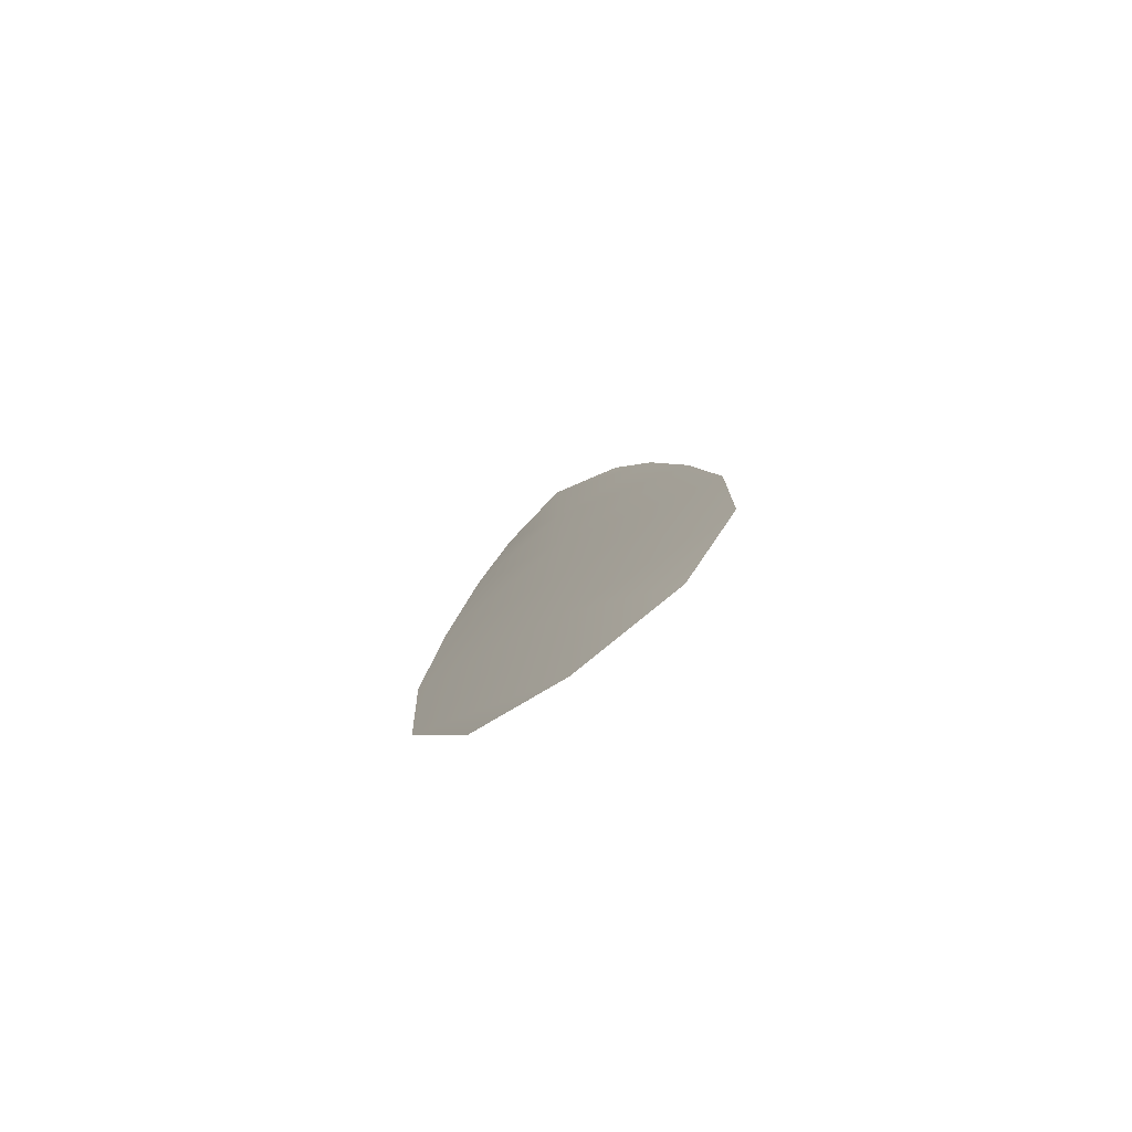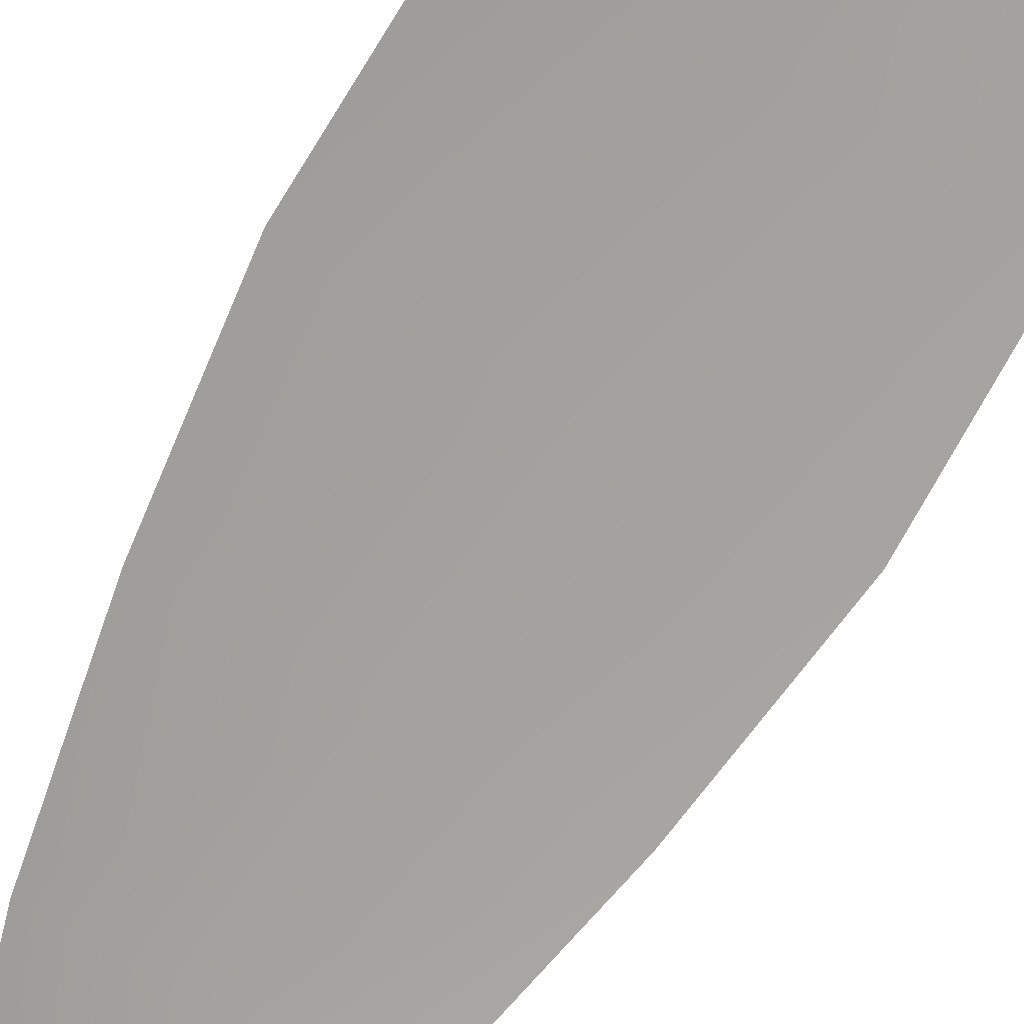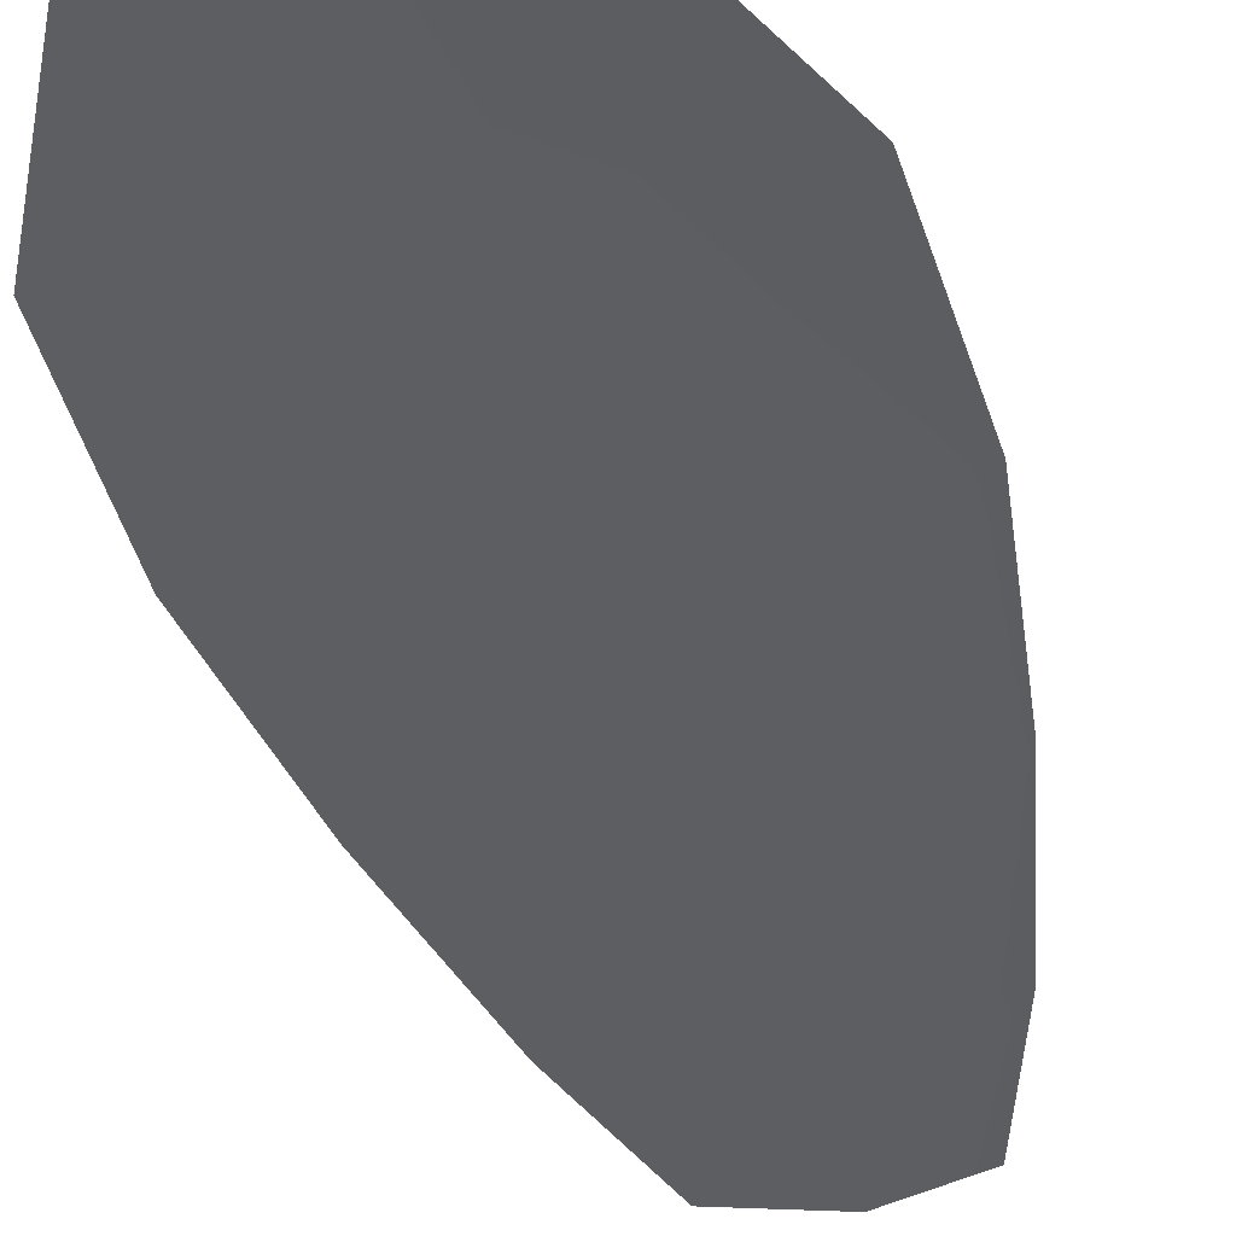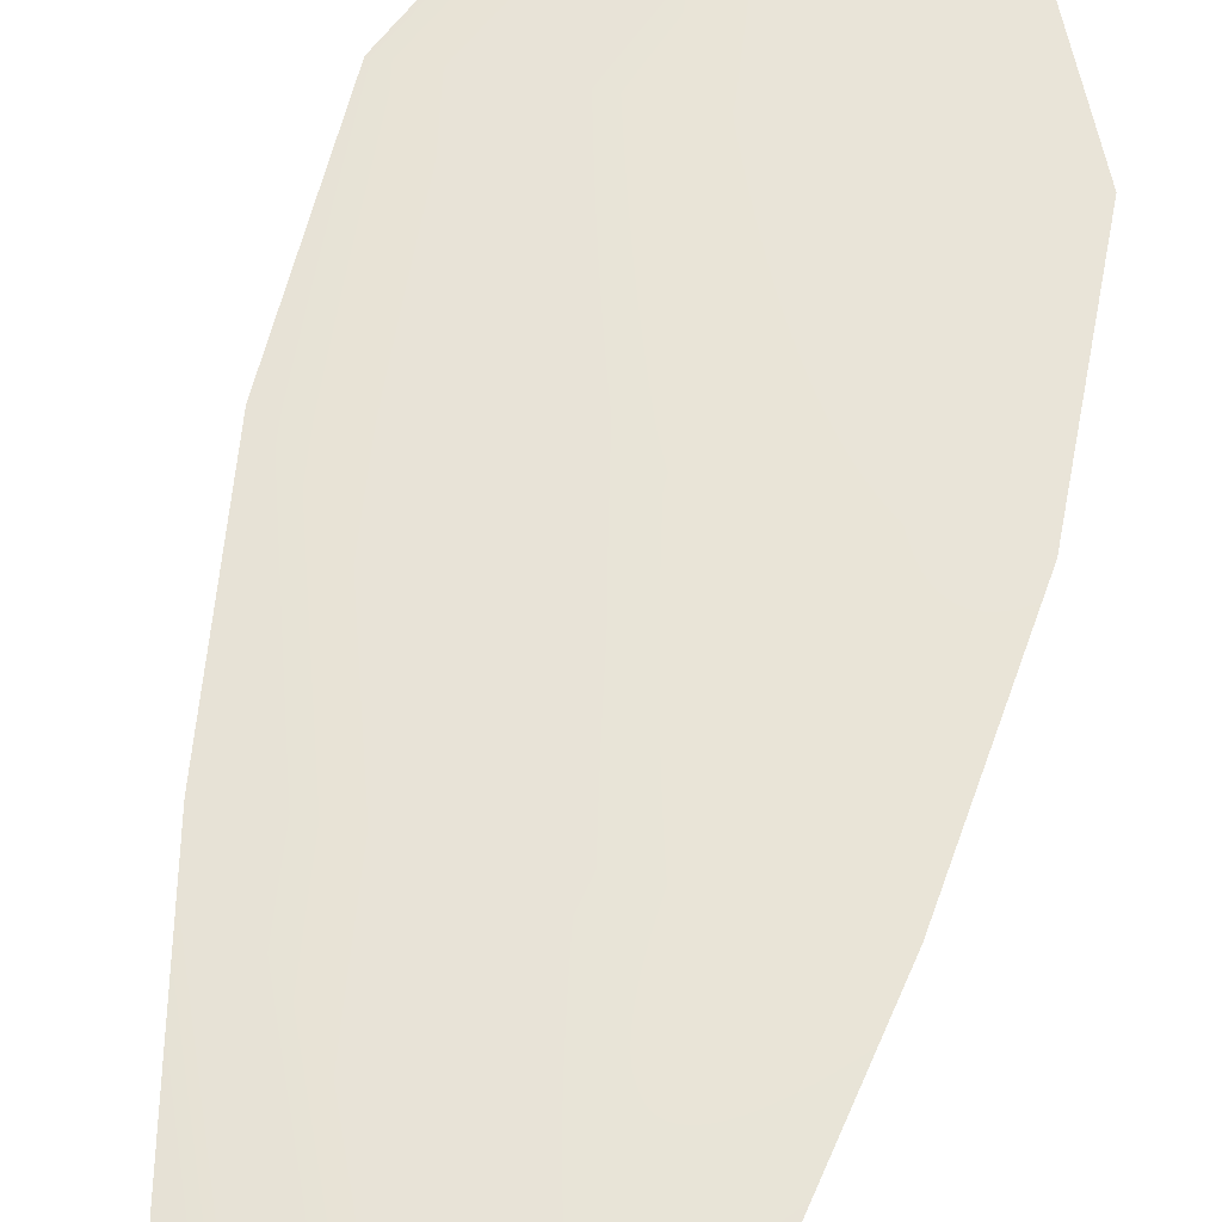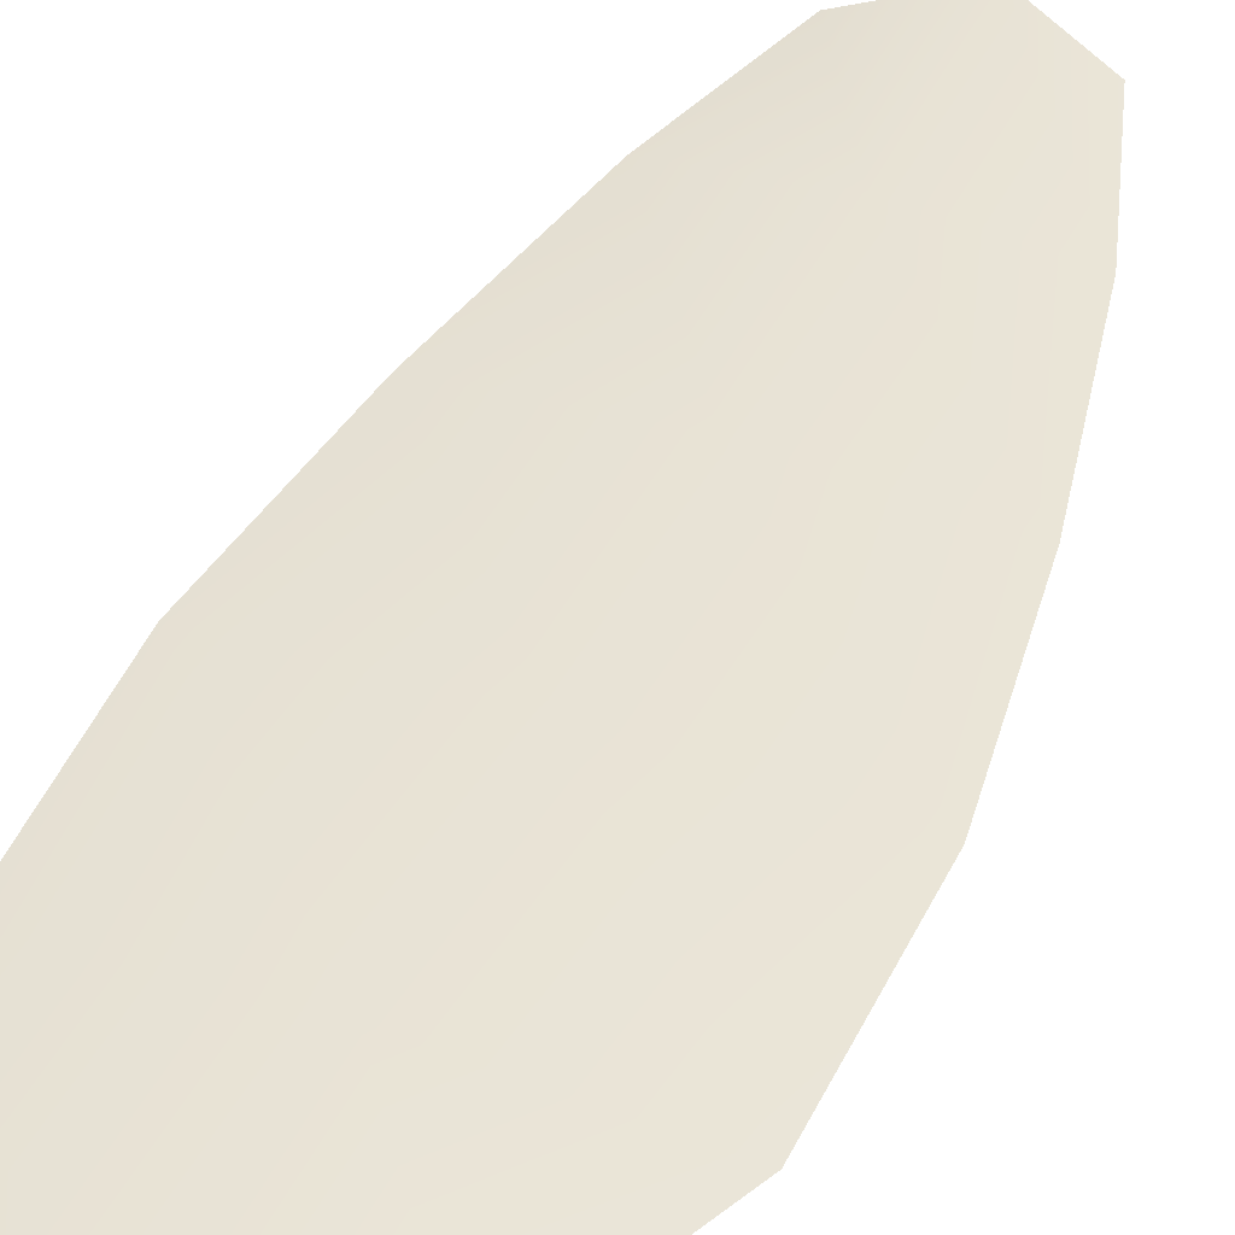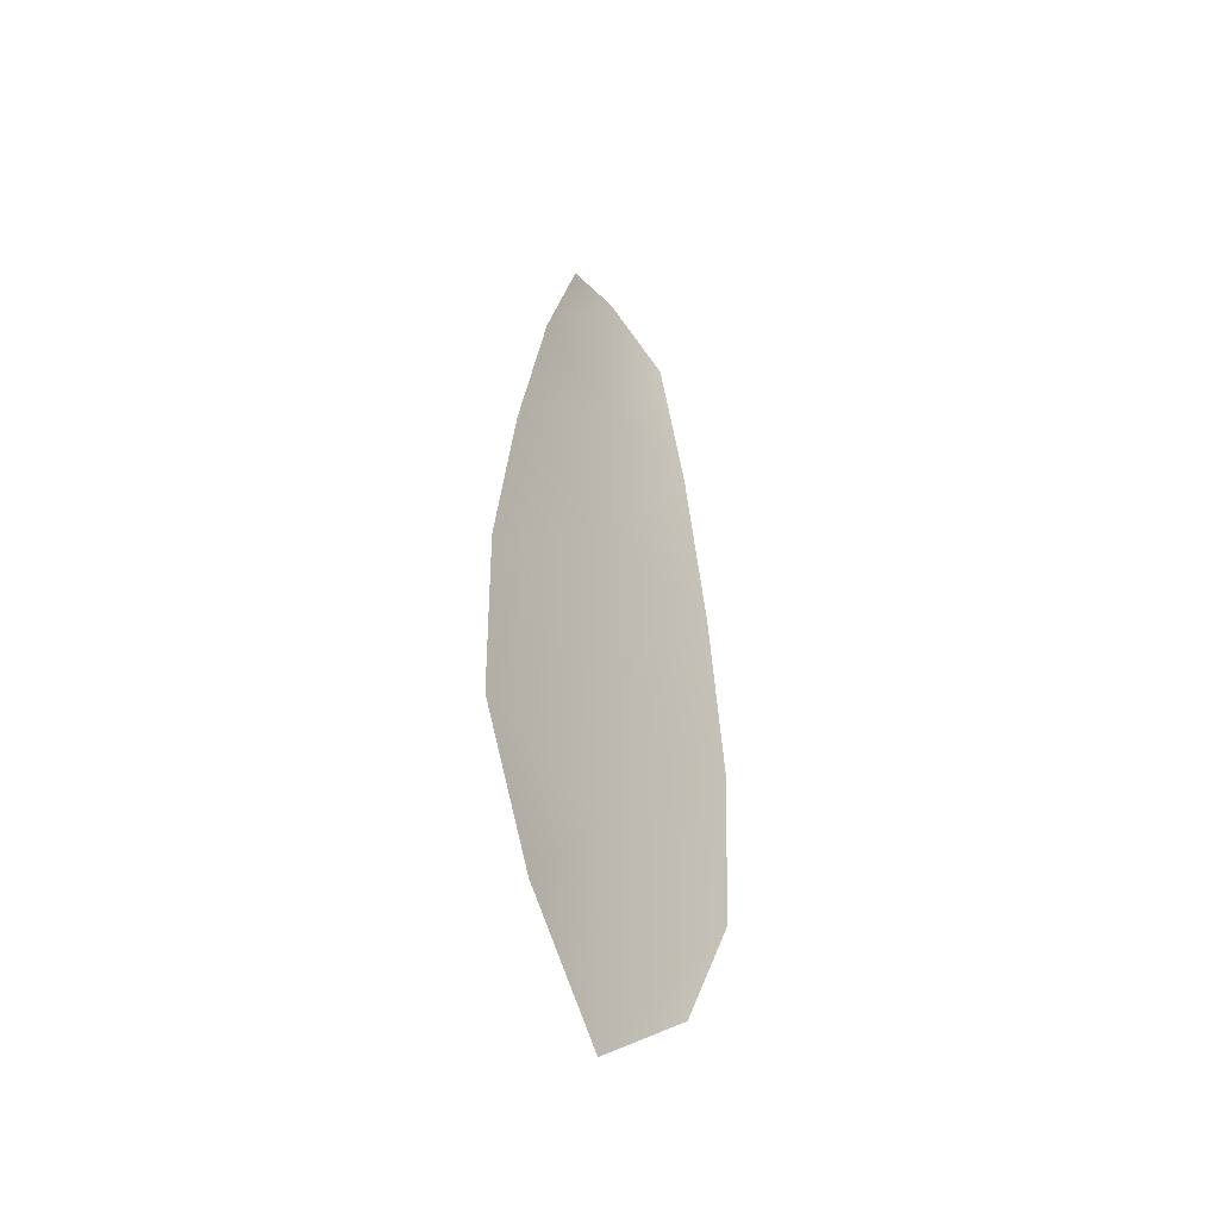
<metadata>
{"format":"obj","ext":"obj","renderer":"f3d","projection":"perspective","resolution":1024,"background":"white","views":[{"elev":-79.5,"azim":35.3,"up":"+Y"},{"elev":-72.2,"azim":-28.9,"up":"+Z"},{"elev":-38.0,"azim":15.3,"up":"+Z"},{"elev":61.2,"azim":-166.6,"up":"+Z"},{"elev":41.5,"azim":23.1,"up":"+Z"},{"elev":-47.4,"azim":125.8,"up":"+Y"}]}
</metadata>
<code>
o feather_flight_secondary_004
v 0.06937 0.1174 0.04069
v 0.0645 0.1173 0.04069
v 0.07073 0.09046 0.04069
v 0.06409 0.09034 0.04069
v 0.06691 0.1187 0.04103
v 0.06746 0.08739 0.04103
v 0.07078 0.1129 0.04069
v 0.07199 0.1069 0.04069
v 0.07281 0.101 0.04069
v 0.07271 0.09506 0.04069
v 0.06194 0.09487 0.04069
v 0.06164 0.1008 0.04069
v 0.06225 0.1068 0.04069
v 0.06326 0.1127 0.04069
v 0.06702 0.1128 0.04103
v 0.06712 0.1068 0.04103
v 0.06722 0.1009 0.04103
v 0.06733 0.09497 0.04103
f 18 10 3 6
f 11 18 6 4
f 5 1 7 15
f 15 7 8 16
f 16 8 9 17
f 17 9 10 18
f 2 5 15 14
f 14 15 16 13
f 13 16 17 12
f 12 17 18 11

</code>
